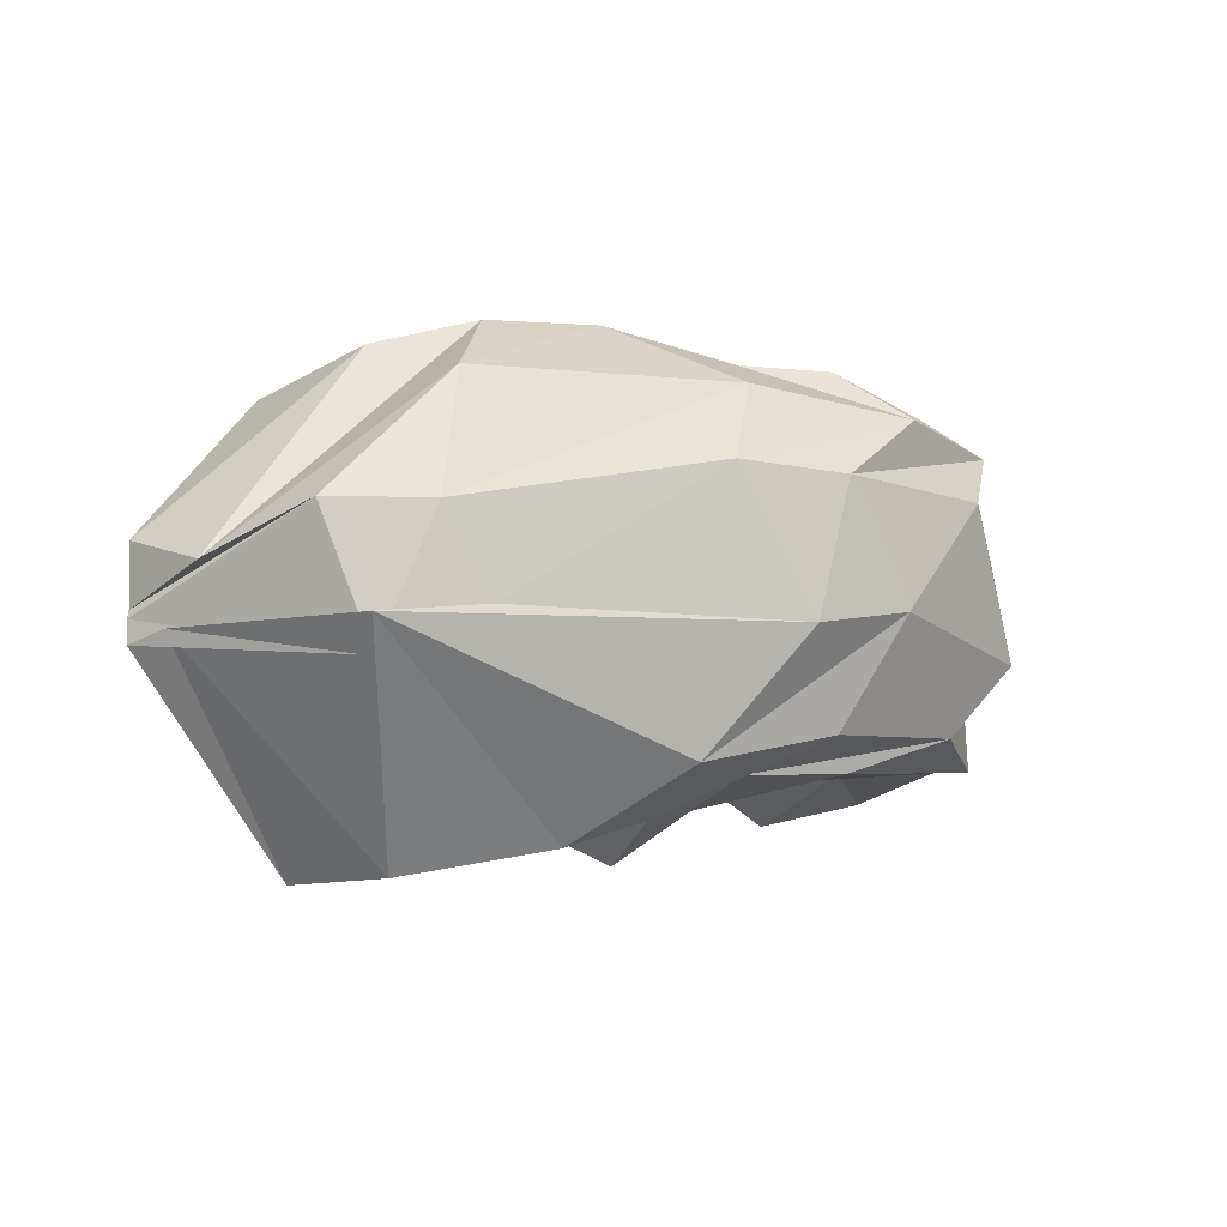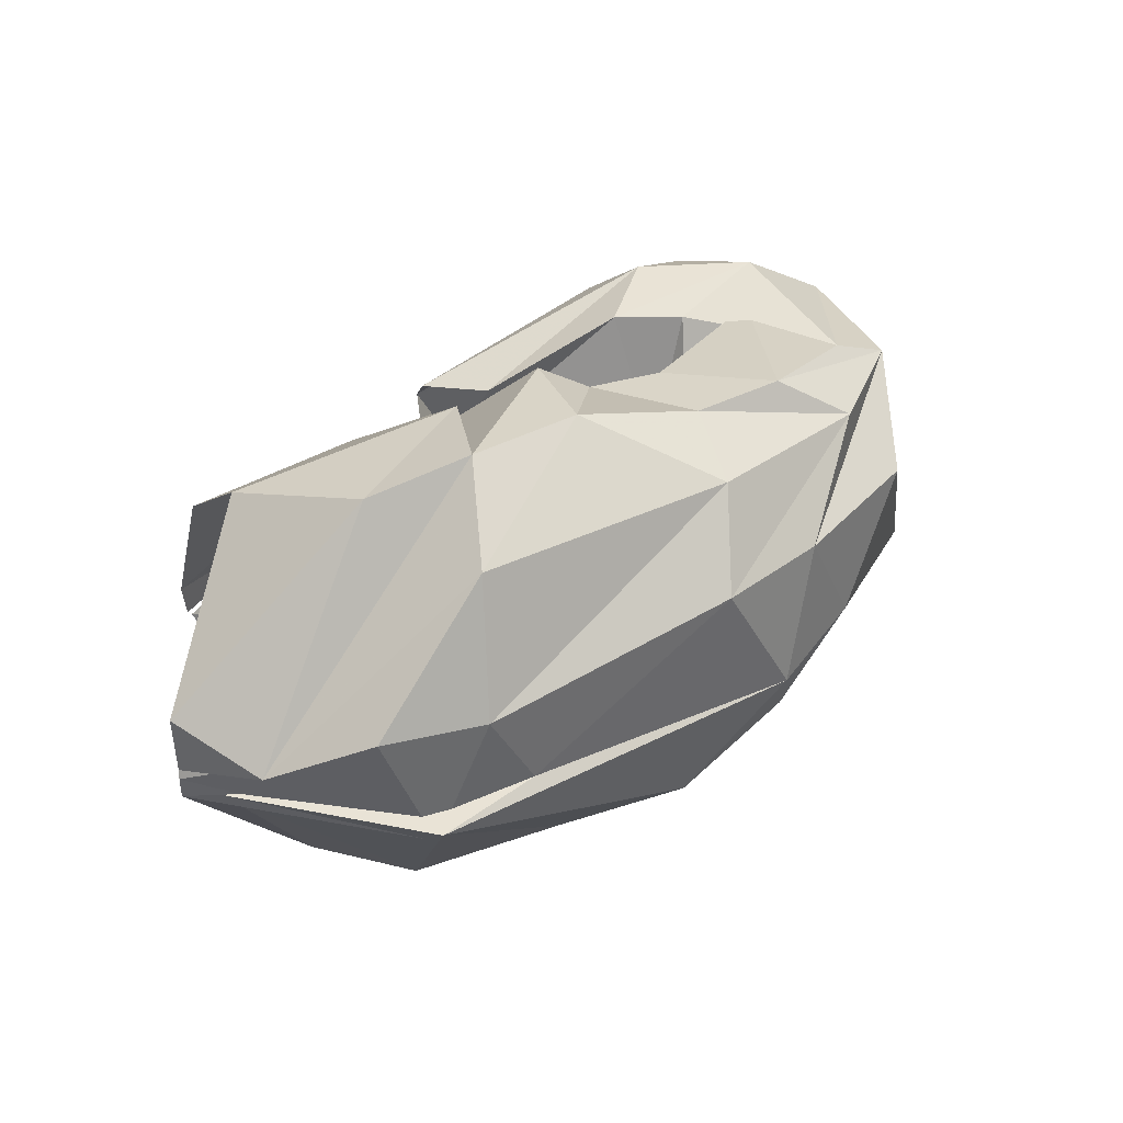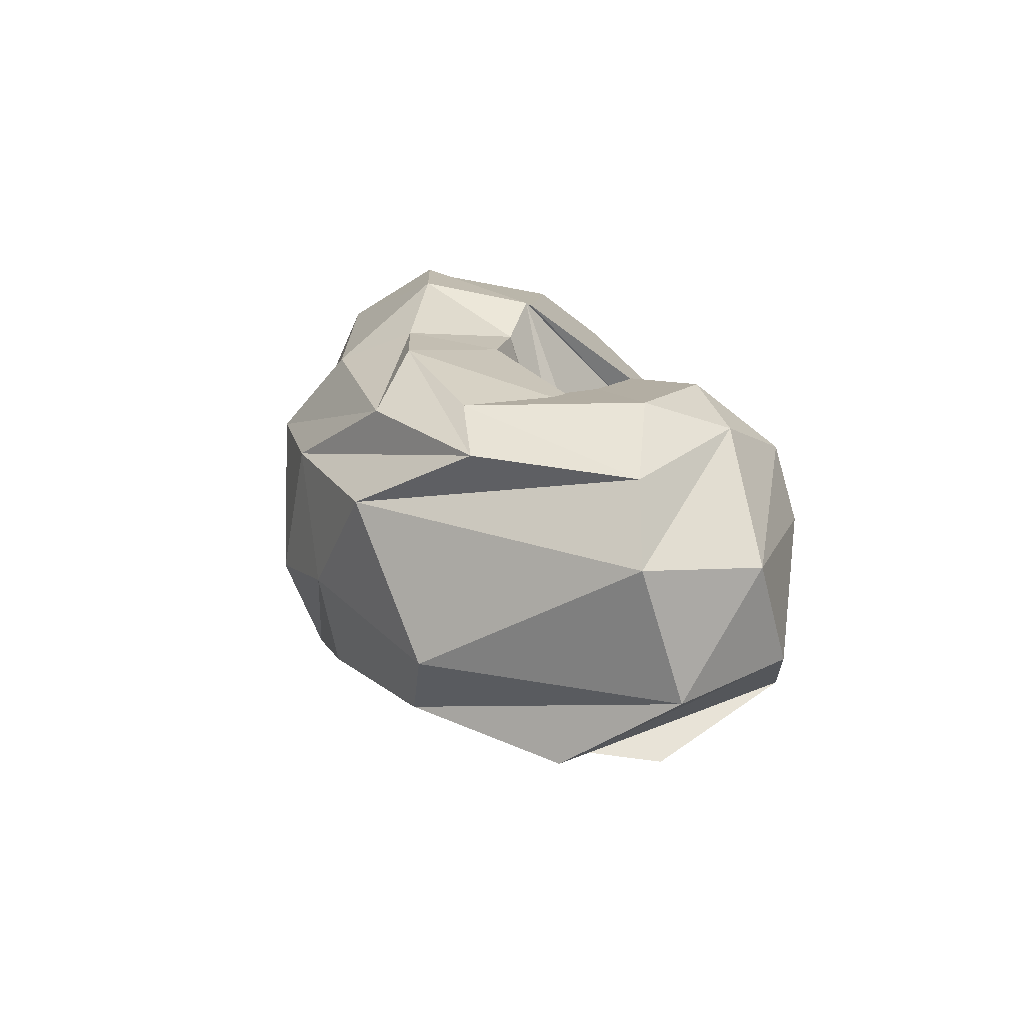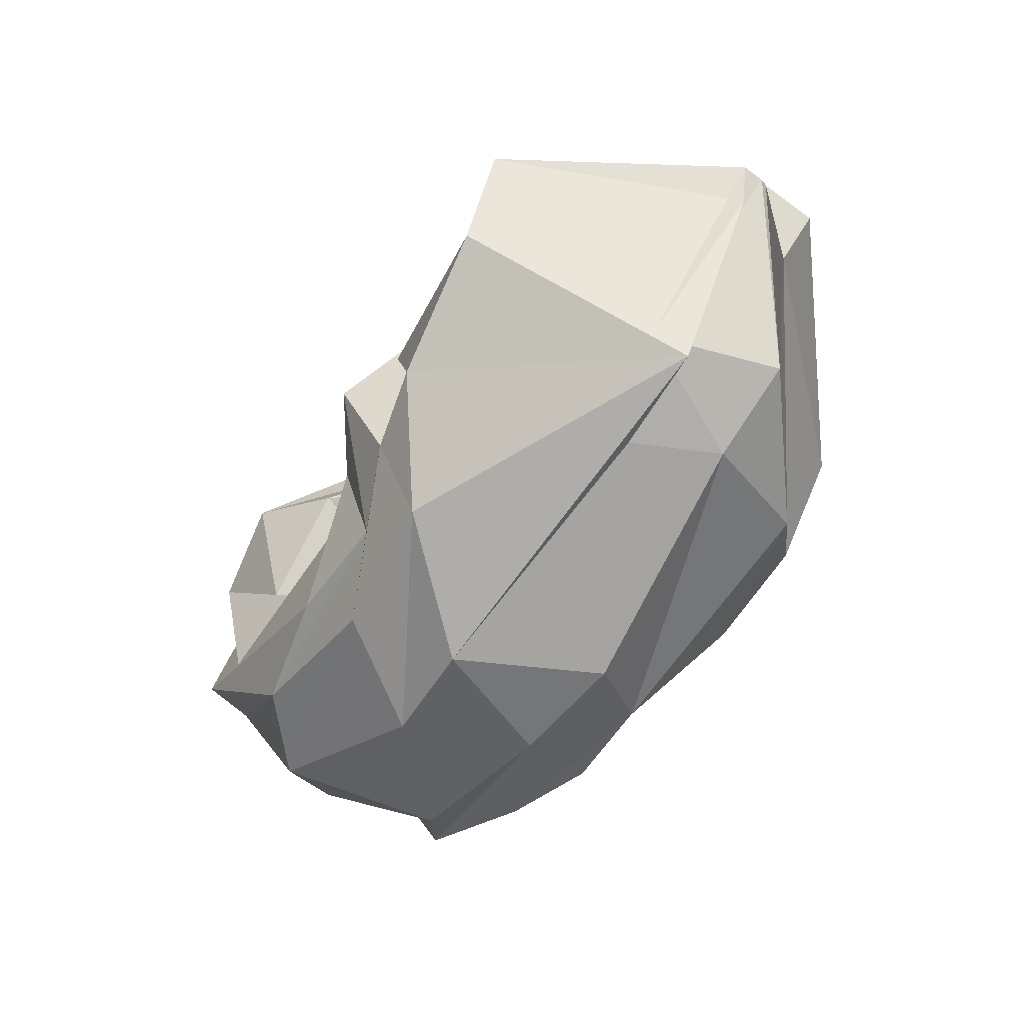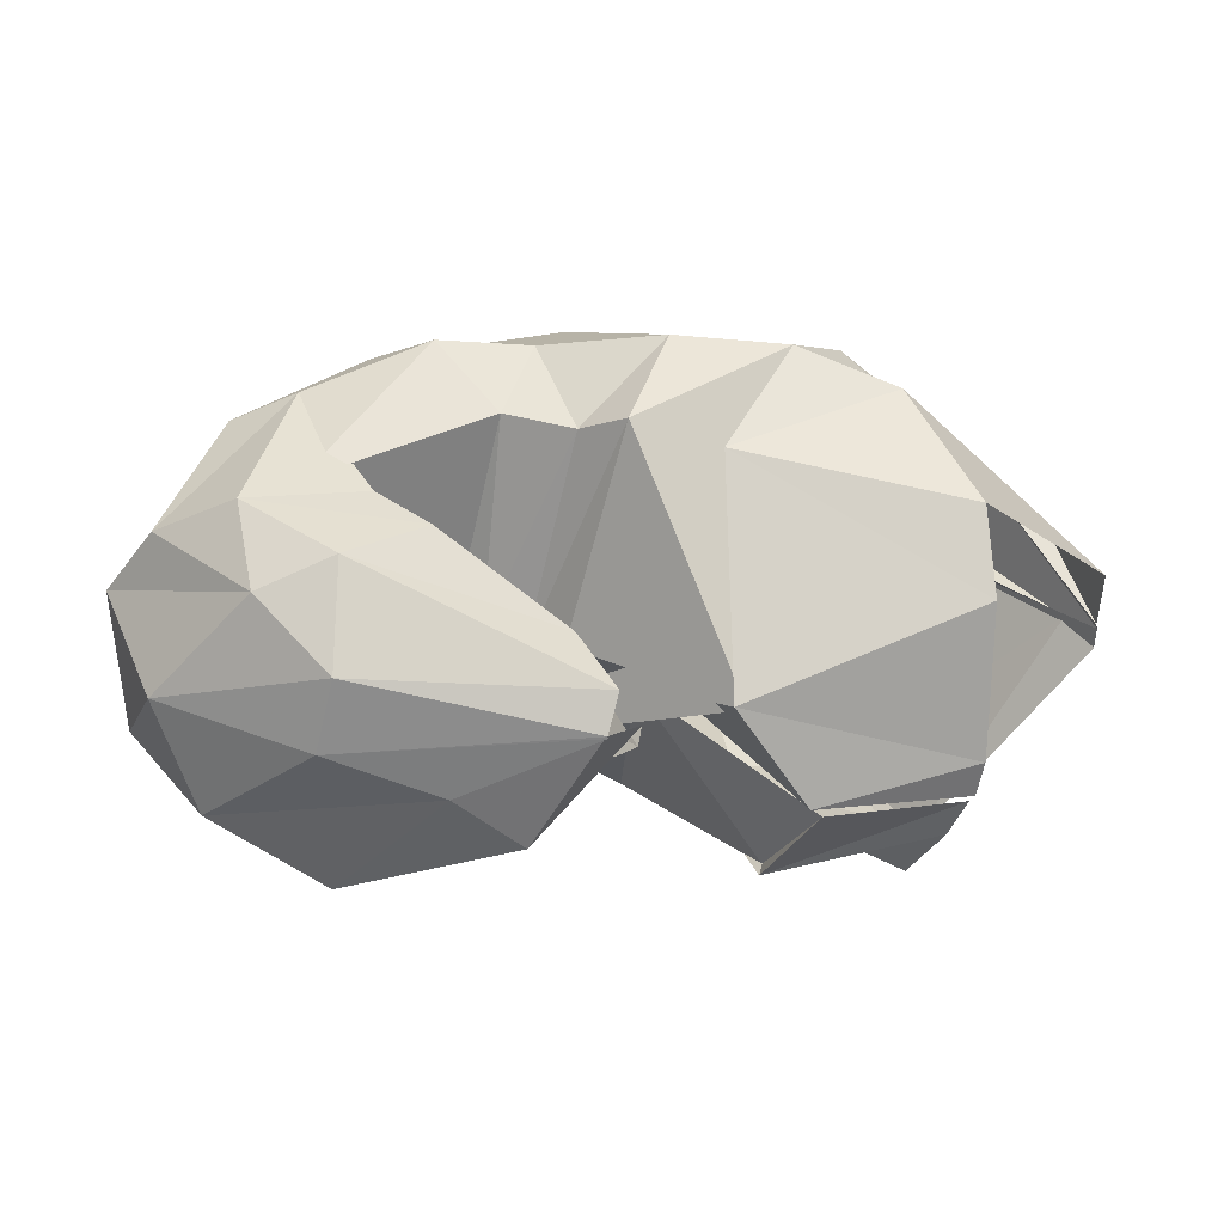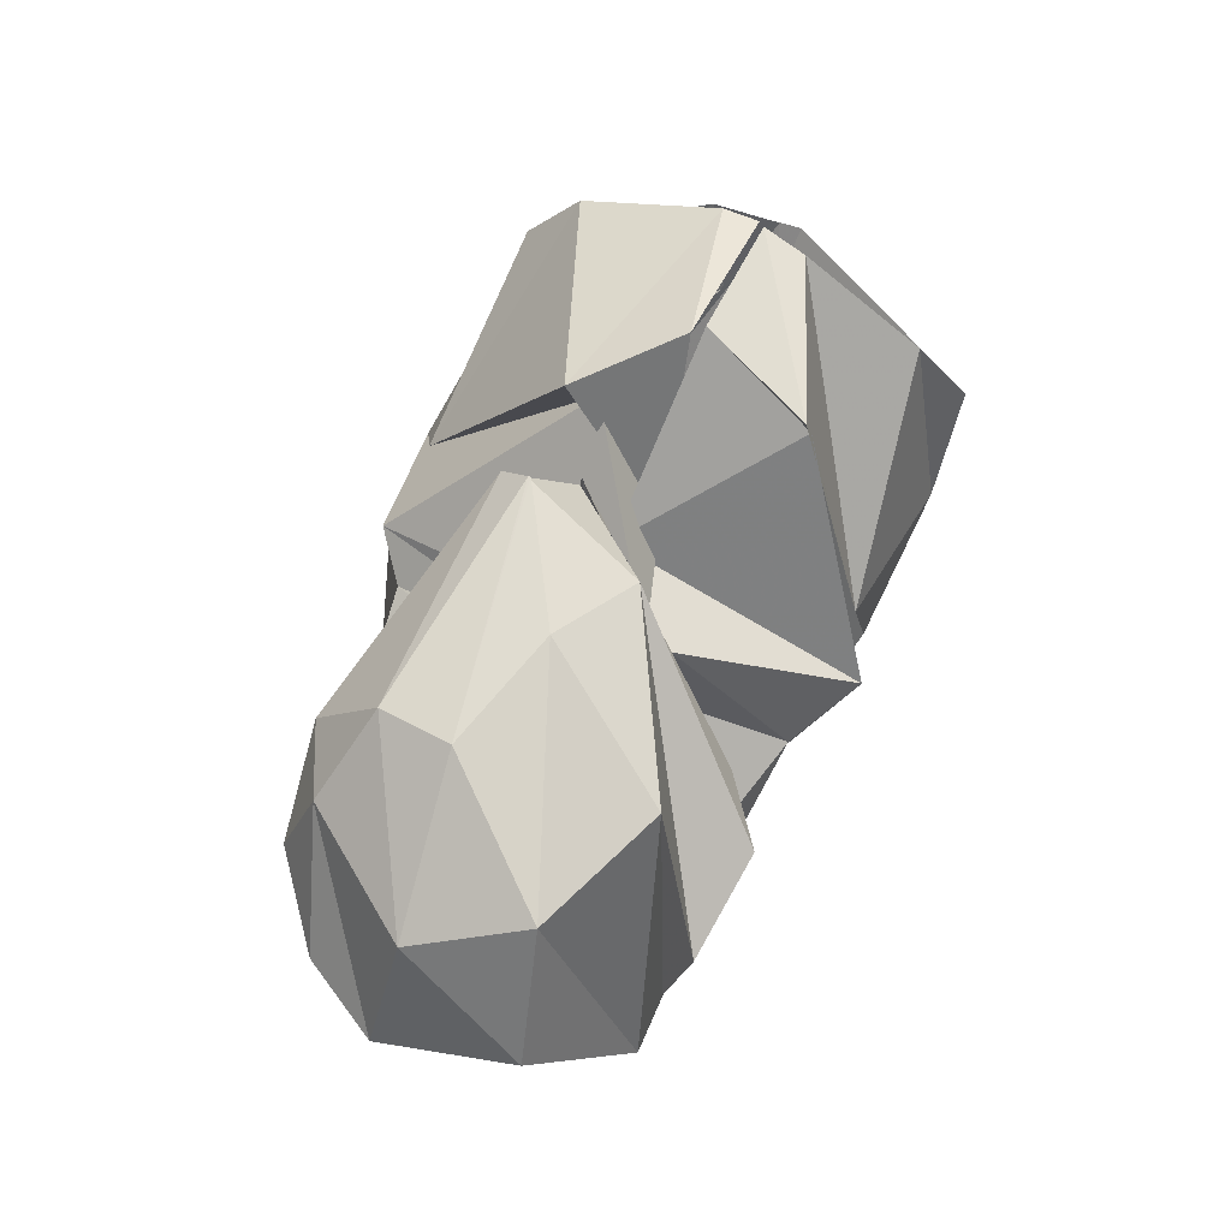
<metadata>
{"format":"obj","ext":"obj","renderer":"f3d","projection":"perspective","resolution":1024,"background":"white","views":[{"elev":-5.8,"azim":-27.6,"up":"+Z"},{"elev":38.6,"azim":-42.1,"up":"+Z"},{"elev":15.7,"azim":78.9,"up":"+Z"},{"elev":-62.4,"azim":-127.5,"up":"+Y"},{"elev":39.4,"azim":176.9,"up":"+Z"},{"elev":63.6,"azim":107.9,"up":"+Y"}]}
</metadata>
<code>
v 92.22 183 122.7
v 143.4 193.1 129.1
v 177.5 137.7 127.1
v 221.3 142.5 117.9
v 225.7 122.4 134
v 238.5 116.8 138.8
v 246.9 108.7 139.4
v 250.2 98.21 145
v 253.5 118.4 150.9
v 200.2 166.8 147.4
v 90.1 181.6 134.9
v 165.9 182.1 161
v 160.9 173.4 151.9
v 192.5 111.7 214.7
v 207.4 102.8 205
v 230.4 93.33 205
v 291.9 112.8 196.1
v 268.7 121.1 197.6
v 251.3 137.6 197
v 210.9 159.8 173.1
v 88.18 163.3 182
v 164.4 119.6 208.5
v -1 -1 -1
v -2 -2 -2
v -3 -3 -3
v -4 -4 -4
v -5 -5 -5
v -6 -6 -6
v -7 -7 -7
v -8 -8 -8
v 89.08 140 200.1
v 108.2 96.77 211.9
v 140.5 83.4 220.1
v 178 76.94 220.9
v 219 63.96 209.9
v 250.5 58.86 209.8
v 293.2 70.49 199.4
v 308.3 127.3 201.3
v 277.8 153.5 199.9
v 199 182.2 169.3
v 41.59 114 150.1
v 51.94 81.03 141.6
v 121.4 56.95 200
v 209.1 40.28 199.3
v 271.8 44.63 194
v 316 68.74 188.3
v 336.4 118.6 183.3
v 303.5 157.8 190.3
v 280.3 181.7 177.2
v 203 190.9 159.4
v 41.71 113.4 129.5
v 77.23 55.14 157.9
v 108.9 40.22 157.6
v 193 21.06 172.4
v 233.5 22.77 171
v 288.8 35.15 167.6
v 353.4 115.4 158.8
v 337.3 159.3 152.4
v 286.8 187.2 152.9
v 202.9 191 158.6
v 40.88 112.3 126.7
v 91.99 47.22 113.3
v 124 36.89 128.3
v 218.3 17 125.6
v 255.8 25.28 131.1
v 313.1 51.82 118.7
v 350.6 129.8 113.2
v 324.5 172 116
v 248.9 191.6 137.3
v 203.3 190.9 159.4
v 41.02 112.5 119
v 48.53 100.7 123.3
v 88.07 39.03 124.8
v 187.3 32.3 84.86
v 235.4 33.77 94.07
v 290 53.39 94.92
v 327.3 95.59 86.11
v 286.6 182.7 93.17
v 226.9 193.8 118.3
v 192 173.8 147.7
v 95.42 124.3 49.27
v 114 88.96 51.57
v 159.5 65.87 60.3
v 186.7 62.87 68.85
v 212.5 51.91 82.15
v 251.3 54.04 83.29
v 304.7 84.39 85.25
v 308.5 135.2 75.86
v 275.3 145.2 68.24
v 193.6 181.7 146.5
v 105.1 157.8 65.82
v 171.9 104.1 63.11
v -9 -9 -9
v -10 -10 -10
v -11 -11 -11
v -12 -12 -12
v -13 -13 -13
v -14 -14 -14
v -15 -15 -15
v -16 -16 -16
v 99.3 182 105.9
v 155.7 180.3 89.54
v 154.2 173.8 87.93
v 193.8 100.5 54.79
v 214.4 87.45 72.03
v 237 83.47 80.76
v 269.3 94.45 91.58
v 283.6 108.8 85.33
v 248 133.6 82.74
v 205.3 139 136.7
v 93.91 183.2 120.8
v 139.6 192.5 125.6
v 192.1 144.8 137.6
v 220.1 140.2 110.2
v 226.6 120.4 122.4
v 238.3 116.8 129.8
v 245 108.7 137
v 249.1 97.92 137.9
v 254.1 117.7 151
v 196.4 168.4 165.9
g foo
f 1 11 2
f 11 12 2
f 2 12 3
f 12 13 3
f 3 13 4
f 13 14 4
f 4 14 5
f 14 15 5
f 5 15 6
f 15 16 6
f 6 16 7
f 16 17 7
f 7 17 8
f 17 18 8
f 8 18 9
f 18 19 9
f 9 19 10
f 19 20 10
f 11 21 12
f 21 22 12
f 12 22 13
f 13 22 33
f 22 32 33
f 13 33 14
f 33 34 14
f 14 34 15
f 34 35 15
f 15 35 16
f 35 36 16
f 16 36 17
f 36 37 17
f 17 37 18
f 37 38 18
f 18 38 19
f 38 39 19
f 19 39 20
f 39 40 20
f 21 31 22
f 31 32 22
f 31 41 32
f 41 42 32
f 32 42 33
f 42 43 33
f 33 43 34
f 43 44 34
f 34 44 35
f 44 45 35
f 35 45 36
f 45 46 36
f 36 46 37
f 46 47 37
f 37 47 38
f 47 48 38
f 38 48 39
f 48 49 39
f 39 49 40
f 49 50 40
f 41 51 42
f 51 52 42
f 42 52 43
f 52 53 43
f 43 53 44
f 53 54 44
f 44 54 45
f 54 55 45
f 45 55 46
f 55 56 46
f 46 56 47
f 56 57 47
f 47 57 48
f 57 58 48
f 48 58 49
f 58 59 49
f 49 59 50
f 59 60 50
f 51 61 52
f 61 62 52
f 52 62 53
f 62 63 53
f 53 63 54
f 63 64 54
f 54 64 55
f 64 65 55
f 55 65 56
f 65 66 56
f 56 66 57
f 66 67 57
f 57 67 58
f 67 68 58
f 58 68 59
f 68 69 59
f 59 69 60
f 69 70 60
f 61 71 62
f 71 72 62
f 62 72 63
f 72 73 63
f 63 73 64
f 73 74 64
f 64 74 65
f 74 75 65
f 65 75 66
f 75 76 66
f 66 76 67
f 76 77 67
f 67 77 68
f 77 78 68
f 68 78 69
f 78 79 69
f 69 79 70
f 79 80 70
f 71 81 72
f 81 82 72
f 72 82 73
f 82 83 73
f 73 83 74
f 83 84 74
f 74 84 75
f 84 85 75
f 75 85 76
f 85 86 76
f 76 86 77
f 86 87 77
f 77 87 78
f 87 88 78
f 78 88 79
f 88 89 79
f 79 89 80
f 89 90 80
f 81 91 82
f 91 92 82
f 82 92 83
f 83 92 103
f 92 102 103
f 83 103 84
f 103 104 84
f 84 104 85
f 104 105 85
f 85 105 86
f 105 106 86
f 86 106 87
f 106 107 87
f 87 107 88
f 107 108 88
f 88 108 89
f 108 109 89
f 89 109 90
f 109 110 90
f 91 101 92
f 101 102 92
f 101 111 102
f 111 112 102
f 102 112 103
f 112 113 103
f 103 113 104
f 113 114 104
f 104 114 105
f 114 115 105
f 105 115 106
f 115 116 106
f 106 116 107
f 116 117 107
f 107 117 108
f 117 118 108
f 108 118 109
f 118 119 109
f 109 119 110
f 119 120 110
g

</code>
